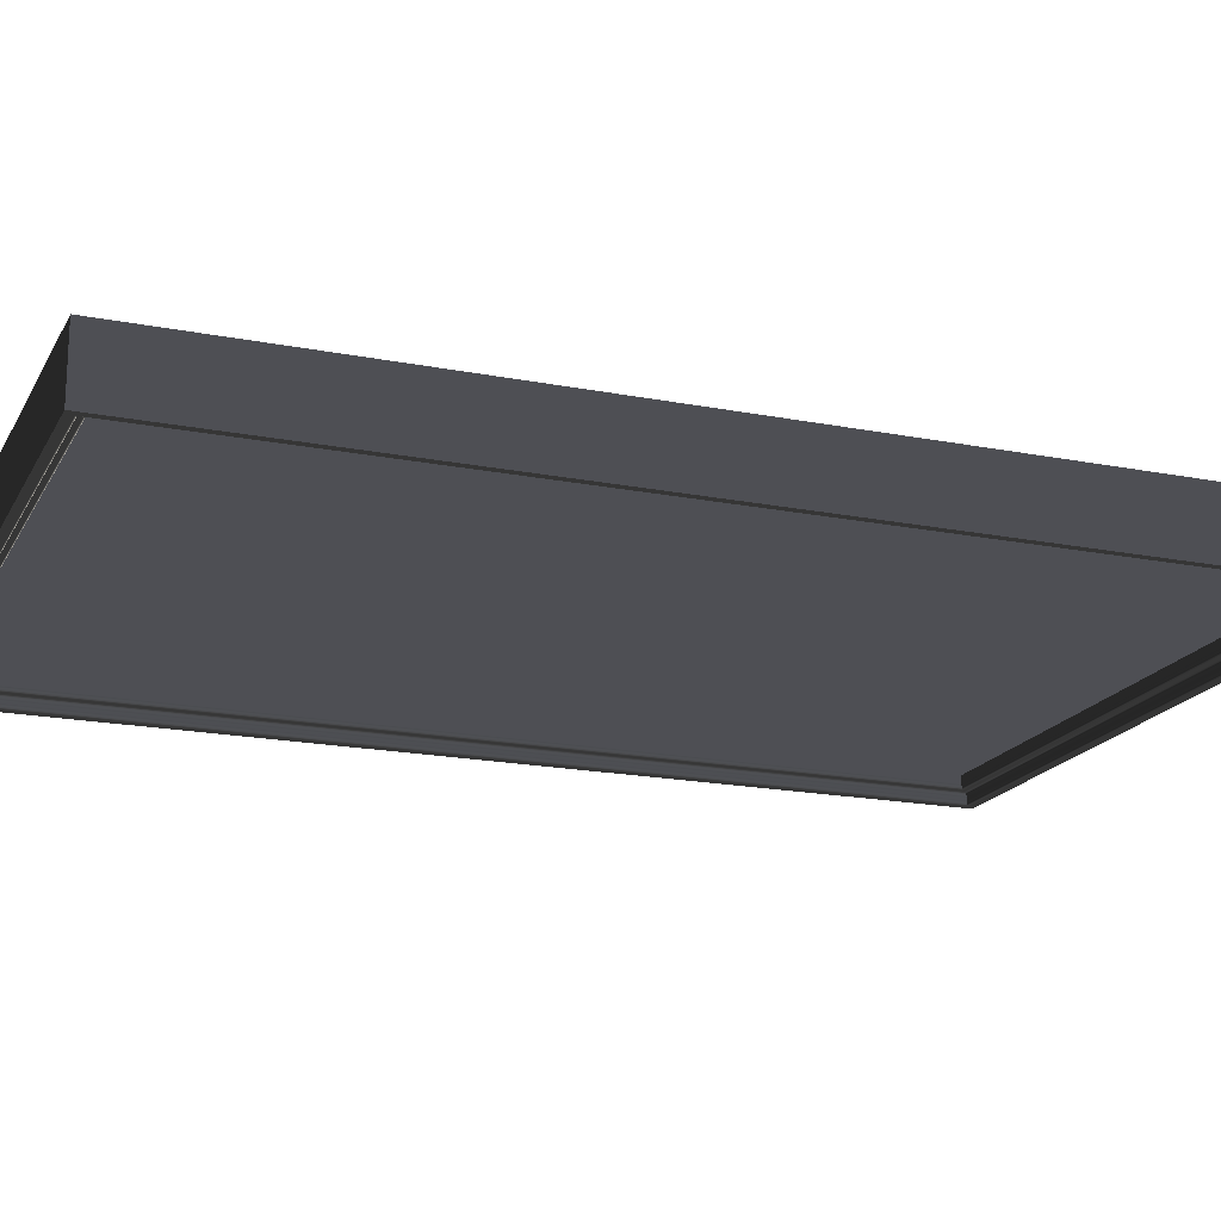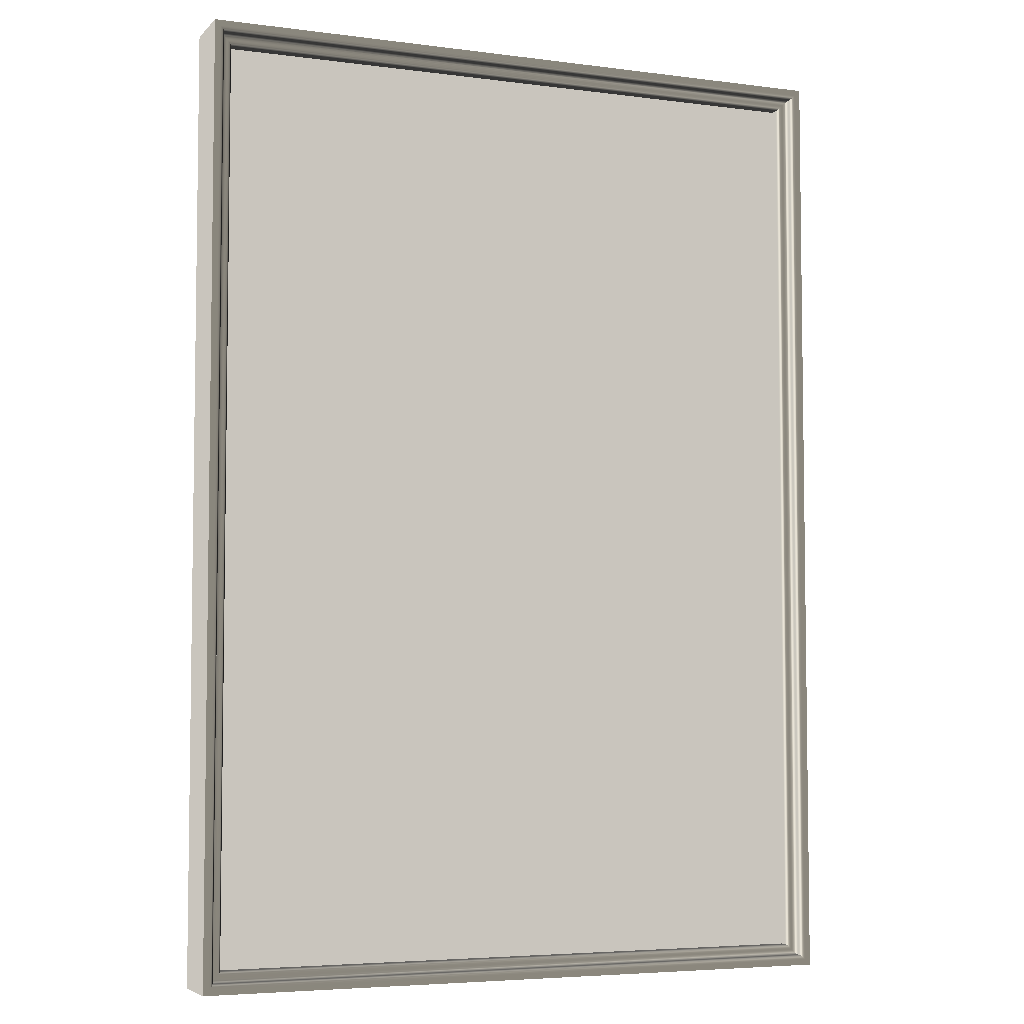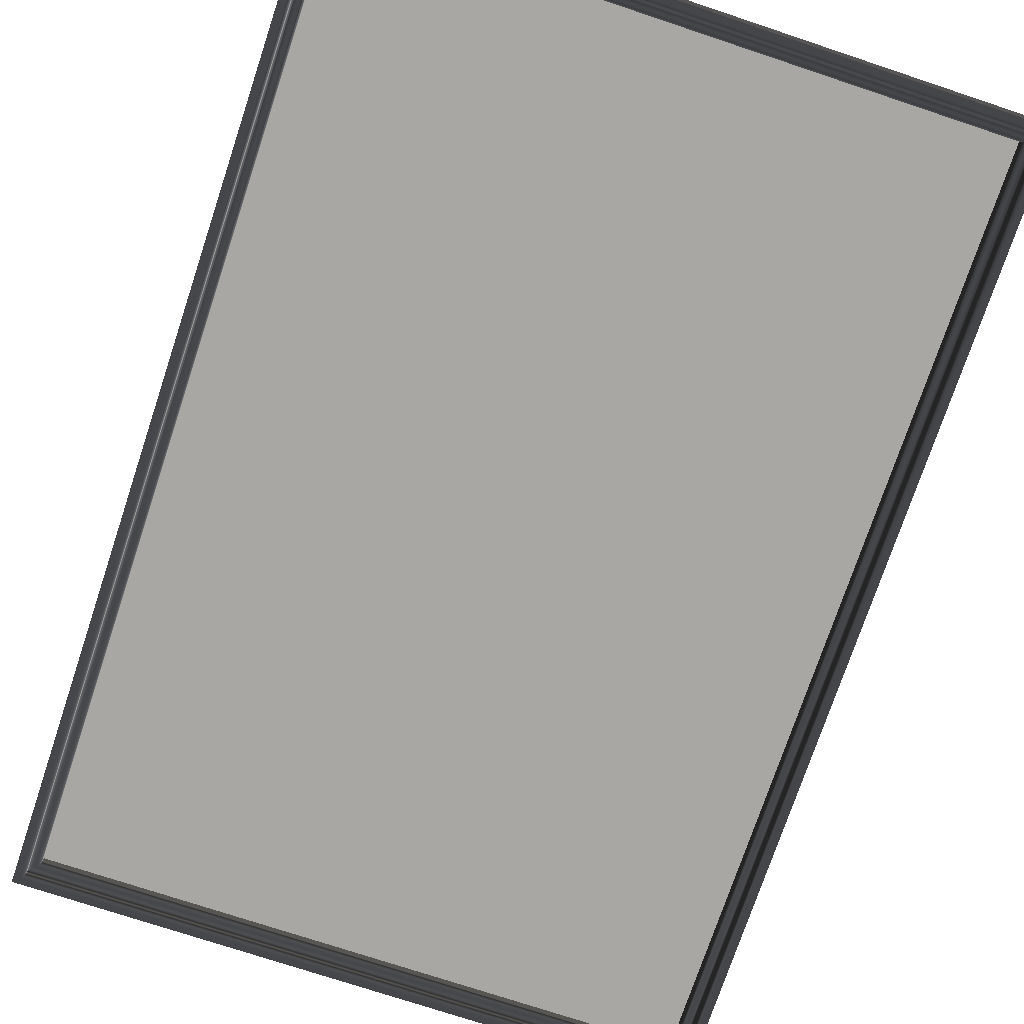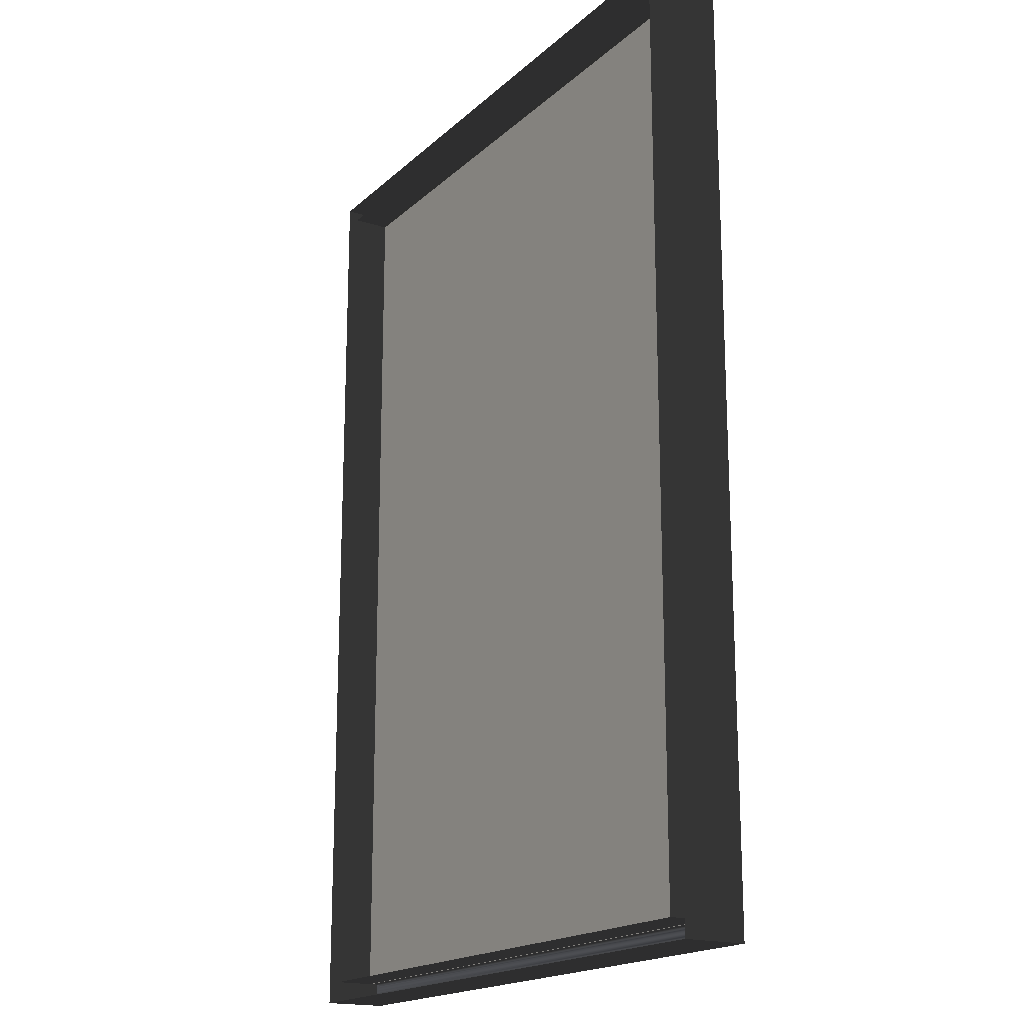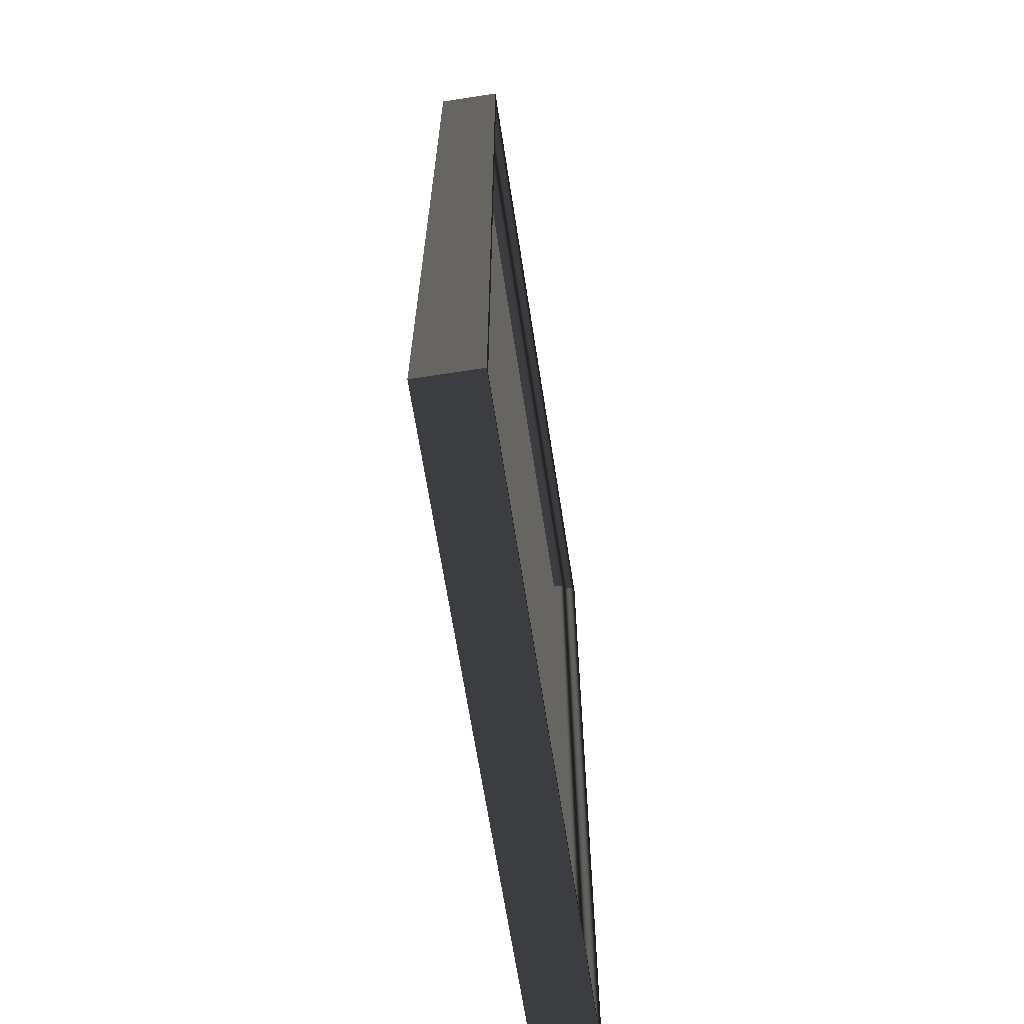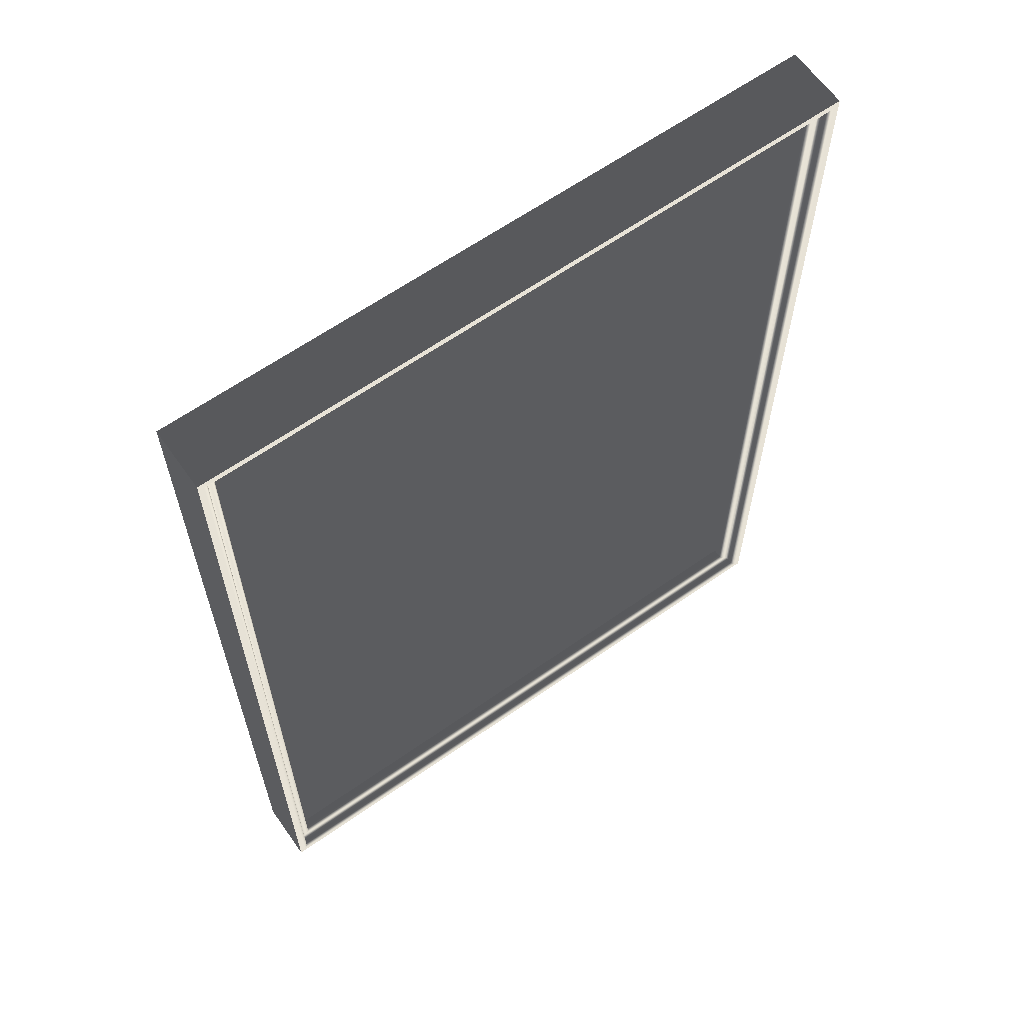
<metadata>
{"format":"obj","ext":"obj","renderer":"f3d","projection":"perspective","resolution":1024,"background":"white","views":[{"elev":-18.3,"azim":69.2,"up":"+Z"},{"elev":-5.1,"azim":157.7,"up":"+Y"},{"elev":-74.4,"azim":-18.4,"up":"+Z"},{"elev":-18.2,"azim":58.6,"up":"+Y"},{"elev":-66.3,"azim":98.8,"up":"+Y"},{"elev":63.4,"azim":144.7,"up":"+Y"}]}
</metadata>
<code>
v  -26.96 -39.62 -4.046
v  -26.96 -39.62 0
v  26.96 -39.62 0.0001
v  26.96 -39.62 -4.046
v  -28.75 -41.4 -4.446
v  28.75 -41.4 -4.446
v  28.75 -41.4 0.0003
v  -28.75 -41.4 0.0004
v  -26.96 39.62 -4.047
v  -26.96 39.62 -0
v  -28.75 41.4 -4.446
v  -28.75 41.4 0.0006
v  26.96 39.62 -4.047
v  26.96 39.62 -0.0002
v  28.75 41.4 0.0007
v  28.75 41.4 -4.446
v  27.36 -40.02 -4.446
v  27.46 -40.11 -4.447
v  -27.46 -40.11 -4.446
v  -27.36 -40.02 -4.447
v  27.36 40.02 -4.447
v  27.46 40.11 -4.446
v  -27.36 40.02 -4.447
v  -27.46 40.11 -4.446
v  28.75 -41.4 -5.446
v  -28.75 -41.4 -5.446
v  -28.26 -40.91 -5.446
v  28.26 -40.91 -5.446
v  28.75 41.4 -5.446
v  28.26 40.91 -5.446
v  -28.75 41.4 -5.446
v  -28.26 40.91 -5.446
v  27.86 -40.51 -4.846
v  27.86 -40.51 -5.046
v  -27.86 -40.51 -5.046
v  -27.86 -40.51 -4.846
v  27.86 40.51 -4.846
v  27.86 40.51 -5.046
v  -27.86 40.51 -4.846
v  -27.86 40.51 -5.046
v  26.98 -39.63 -4.169
v  -26.98 -39.63 -4.169
v  27.01 -39.66 -4.269
v  -27.01 -39.66 -4.269
v  27.06 -39.72 -4.346
v  -27.06 -39.72 -4.346
v  -26.98 39.63 -4.169
v  -27.01 39.66 -4.269
v  -27.07 39.72 -4.347
v  26.98 39.63 -4.169
v  27.01 39.66 -4.269
v  27.07 39.72 -4.347
v  -27.24 -39.89 -4.435
v  27.24 -39.89 -4.435
v  -27.14 -39.79 -4.402
v  27.14 -39.79 -4.402
v  27.58 -40.23 -4.457
v  -27.58 -40.23 -4.457
v  27.68 -40.33 -4.491
v  -27.68 -40.33 -4.491
v  27.76 -40.41 -4.546
v  -27.76 -40.41 -4.546
v  27.24 39.89 -4.436
v  27.14 39.79 -4.402
v  27.58 40.23 -4.457
v  27.68 40.33 -4.491
v  27.76 40.41 -4.546
v  -27.24 39.89 -4.435
v  -27.14 39.79 -4.402
v  -27.58 40.23 -4.457
v  -27.68 40.33 -4.491
v  -27.76 40.41 -4.546
v  -28.14 -40.79 -5.435
v  28.14 -40.79 -5.435
v  -28.04 -40.69 -5.402
v  28.04 -40.69 -5.402
v  -27.96 -40.61 -5.346
v  27.96 -40.61 -5.346
v  28.14 40.79 -5.435
v  28.04 40.69 -5.402
v  27.96 40.61 -5.346
v  -28.14 40.79 -5.435
v  -28.04 40.69 -5.402
v  -27.96 40.61 -5.346
v  -27.85 -40.5 -4.724
v  27.85 -40.5 -4.724
v  -27.81 -40.47 -4.624
v  27.81 -40.47 -4.624
v  27.87 -40.52 -5.169
v  -27.87 -40.52 -5.169
v  27.9 -40.55 -5.269
v  -27.9 -40.55 -5.269
v  27.85 40.5 -4.724
v  27.81 40.47 -4.624
v  27.87 40.52 -5.168
v  27.9 40.55 -5.269
v  -27.85 40.5 -4.724
v  -27.81 40.47 -4.624
v  -27.87 40.52 -5.168
v  -27.9 40.55 -5.269
v  26.99 -39.65 -3.335
v  -27.01 -39.65 -3.335
v  -27.01 39.65 -3.335
v  26.99 39.65 -3.335
g frame
f 1 2 3 4
f 5 6 7 8
f 9 10 2 1
f 11 5 8 12
f 13 14 10 9
f 12 15 16 11
f 4 3 14 13
f 6 16 15 7
f 17 18 19 20
f 21 22 18 17
f 23 24 22 21
f 20 19 24 23
f 25 26 27 28
f 29 25 28 30
f 31 29 30 32
f 26 31 32 27
f 6 5 26 25
f 5 11 31 26
f 11 16 29 31
f 16 6 25 29
f 33 34 35 36
f 37 38 34 33
f 39 40 38 37
f 36 35 40 39
f 1 4 41 42
f 42 41 43 44
f 44 43 45 46
f 9 1 42 47
f 47 42 44 48
f 48 44 46 49
f 13 9 47 50
f 50 47 48 51
f 51 48 49 52
f 4 13 50 41
f 41 50 51 43
f 43 51 52 45
f 17 20 53 54
f 54 53 55 56
f 56 55 46 45
f 19 18 57 58
f 58 57 59 60
f 60 59 61 62
f 21 17 54 63
f 63 54 56 64
f 64 56 45 52
f 18 22 65 57
f 57 65 66 59
f 59 66 67 61
f 23 21 63 68
f 68 63 64 69
f 69 64 52 49
f 22 24 70 65
f 65 70 71 66
f 66 71 72 67
f 20 23 68 53
f 53 68 69 55
f 55 69 49 46
f 24 19 58 70
f 70 58 60 71
f 71 60 62 72
f 28 27 73 74
f 74 73 75 76
f 76 75 77 78
f 30 28 74 79
f 79 74 76 80
f 80 76 78 81
f 32 30 79 82
f 82 79 80 83
f 83 80 81 84
f 27 32 82 73
f 73 82 83 75
f 75 83 84 77
f 33 36 85 86
f 86 85 87 88
f 88 87 62 61
f 35 34 89 90
f 90 89 91 92
f 92 91 78 77
f 37 33 86 93
f 93 86 88 94
f 94 88 61 67
f 34 38 95 89
f 89 95 96 91
f 91 96 81 78
f 39 37 93 97
f 97 93 94 98
f 98 94 67 72
f 38 40 99 95
f 95 99 100 96
f 96 100 84 81
f 36 39 97 85
f 85 97 98 87
f 87 98 72 62
f 40 35 90 99
f 99 90 92 100
f 100 92 77 84
g paint
f 101 102 103 104

</code>
